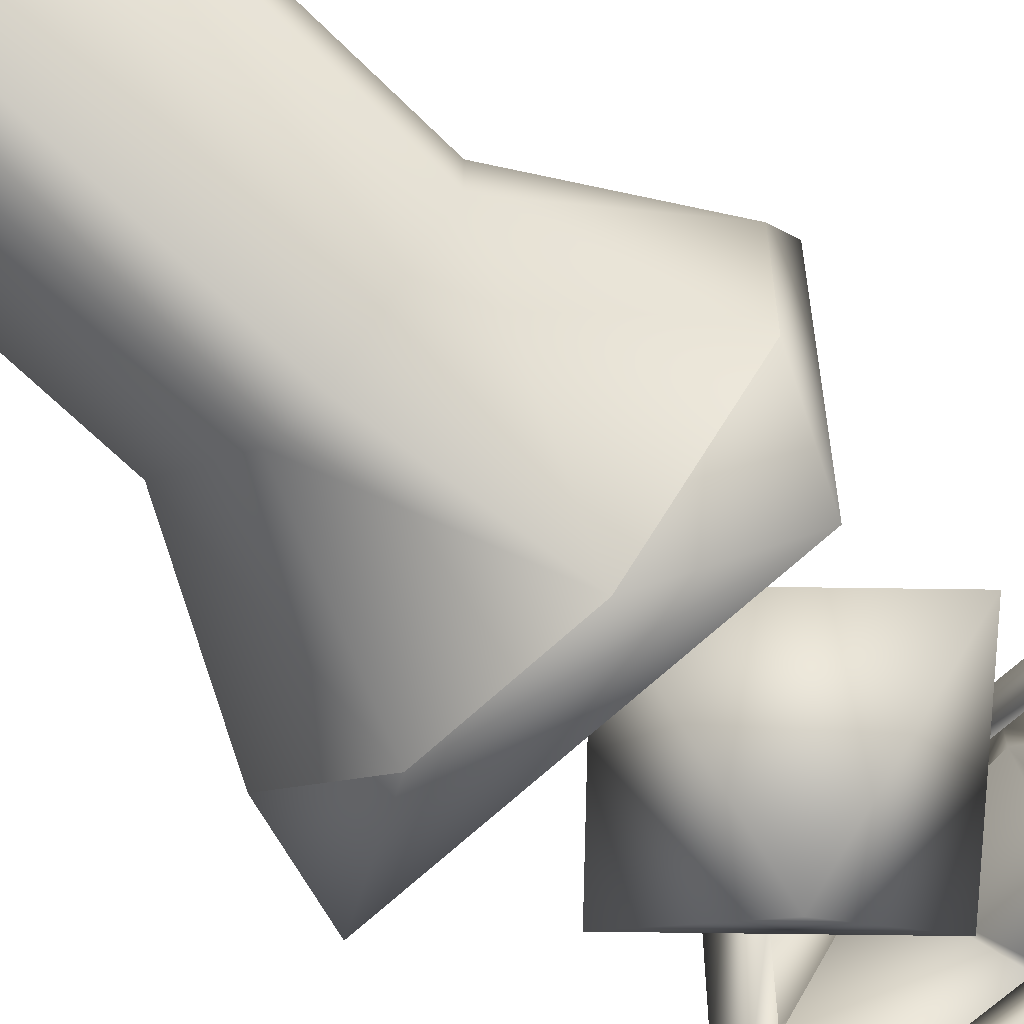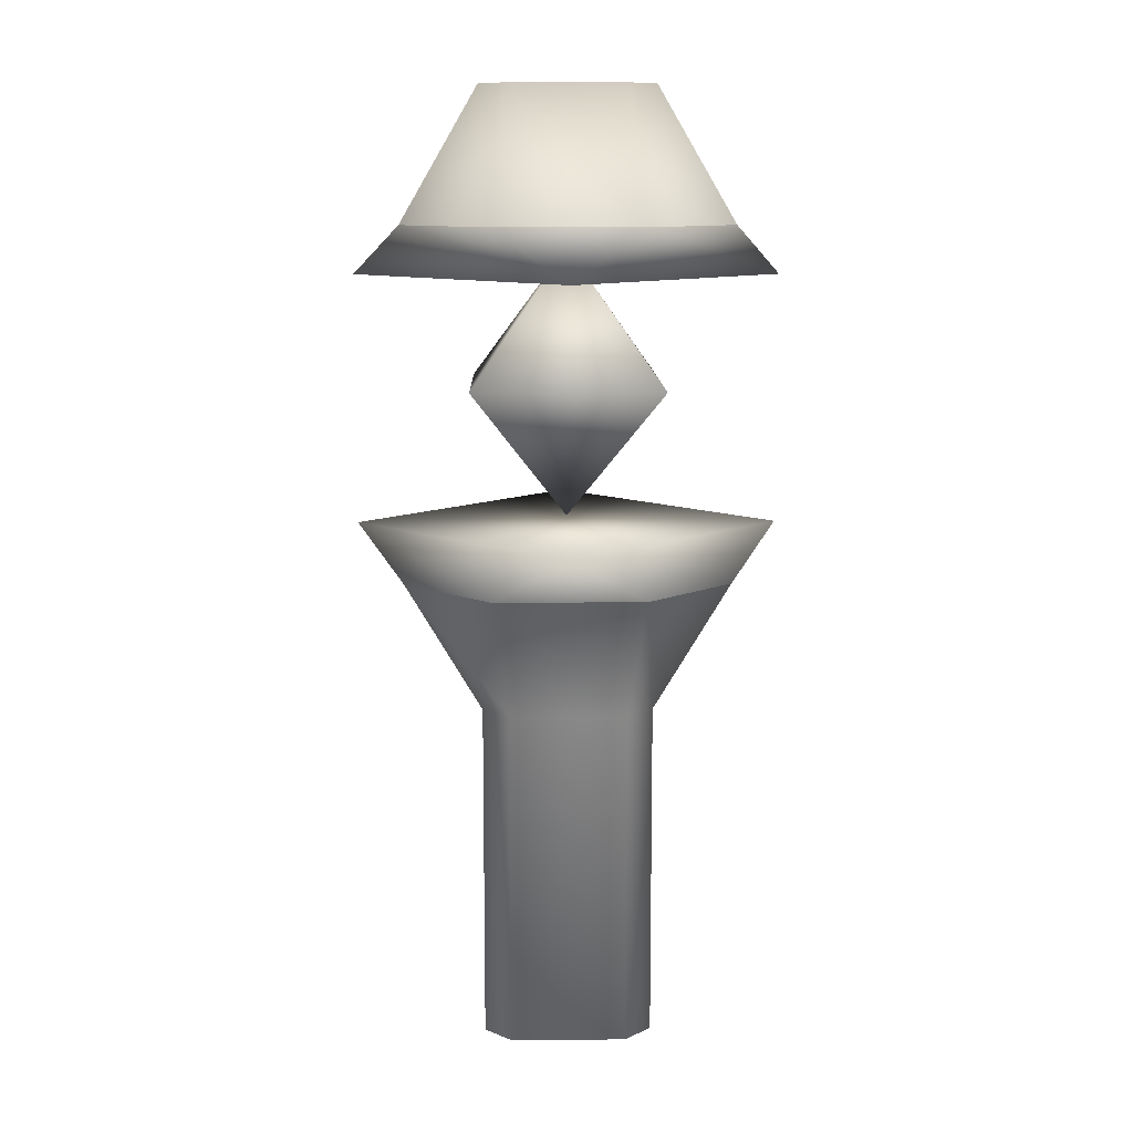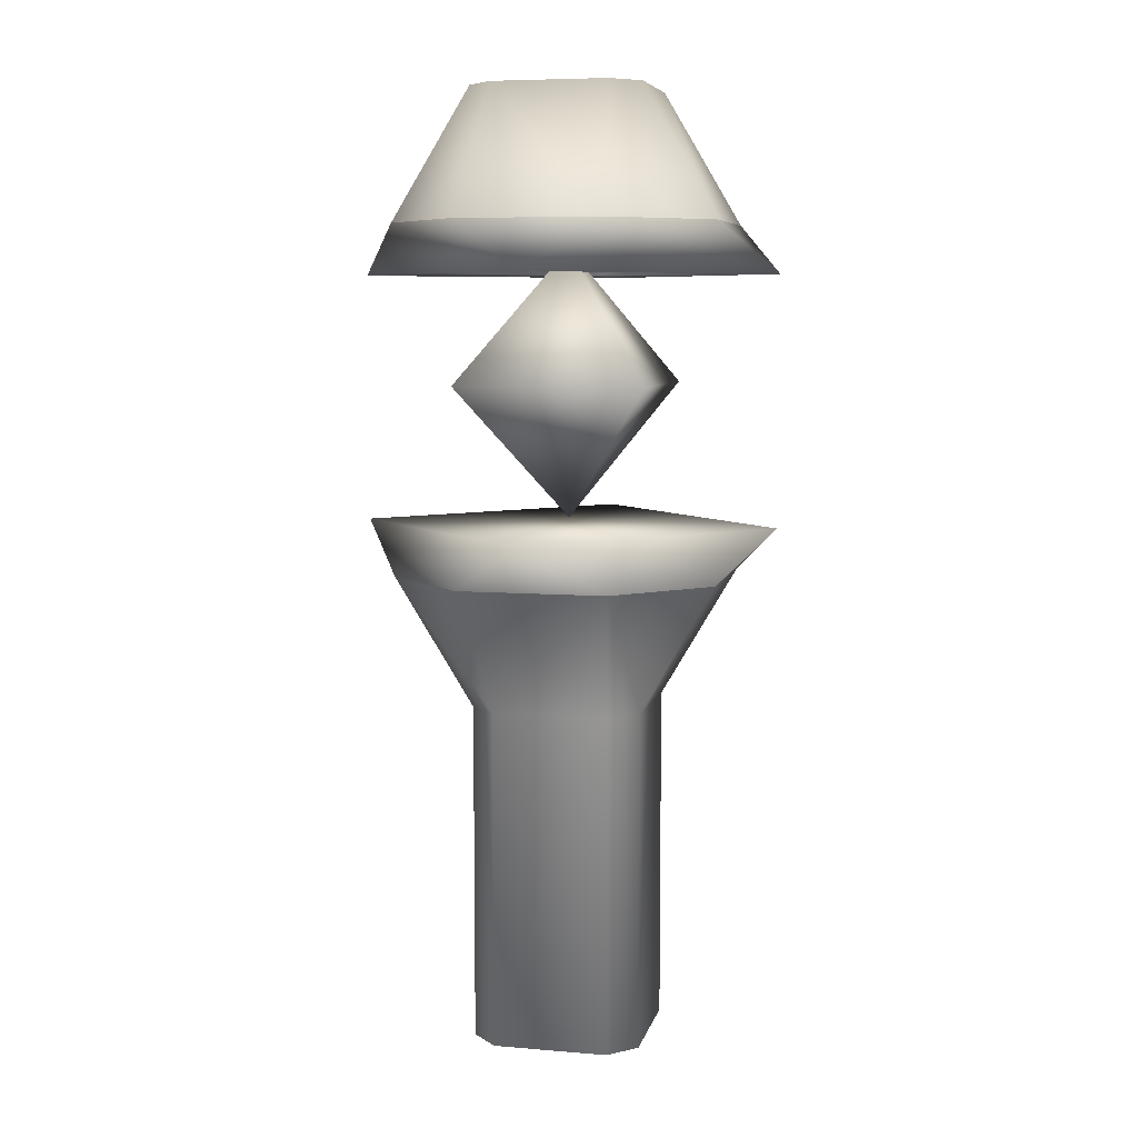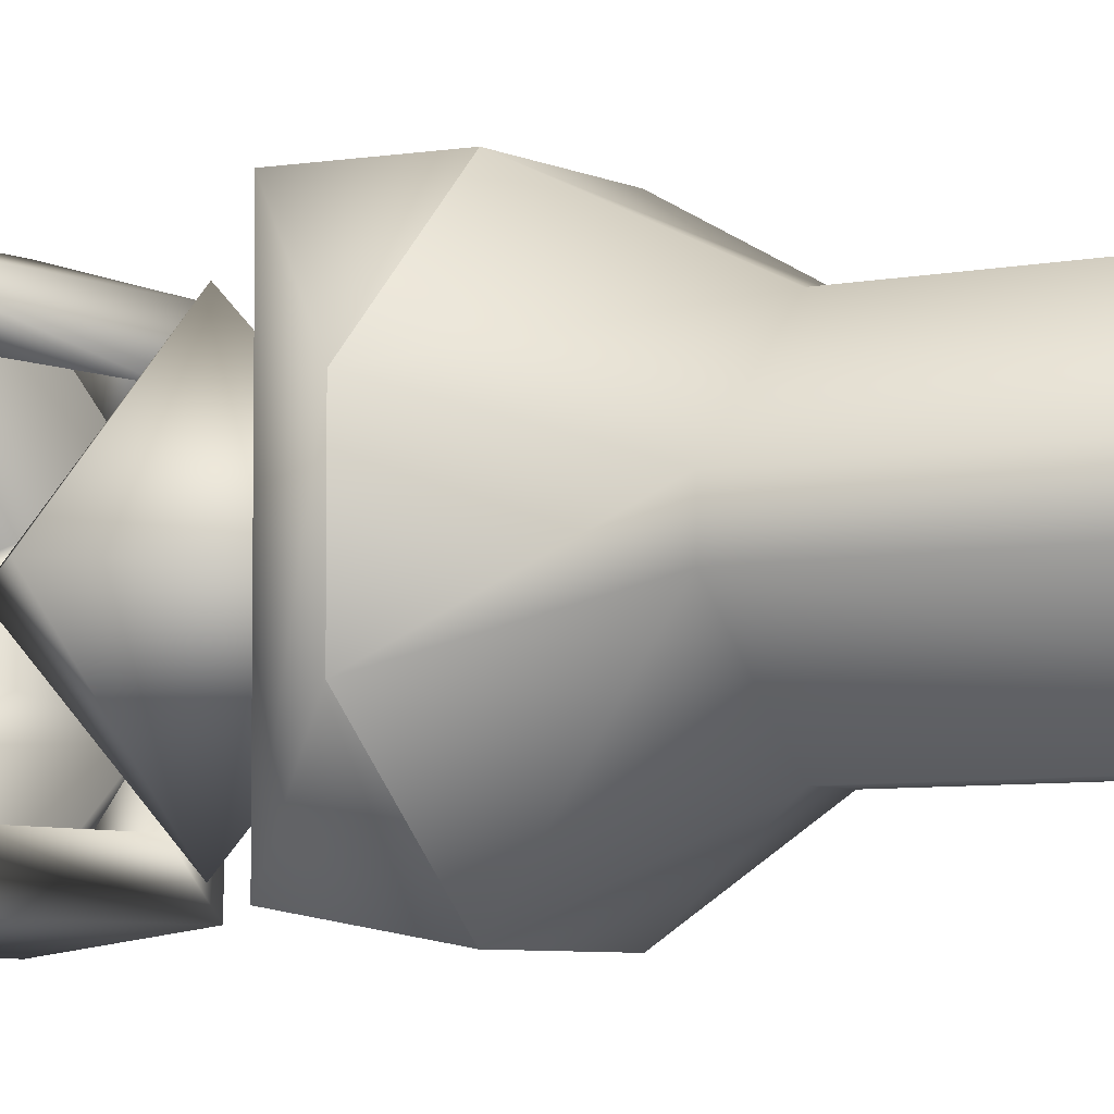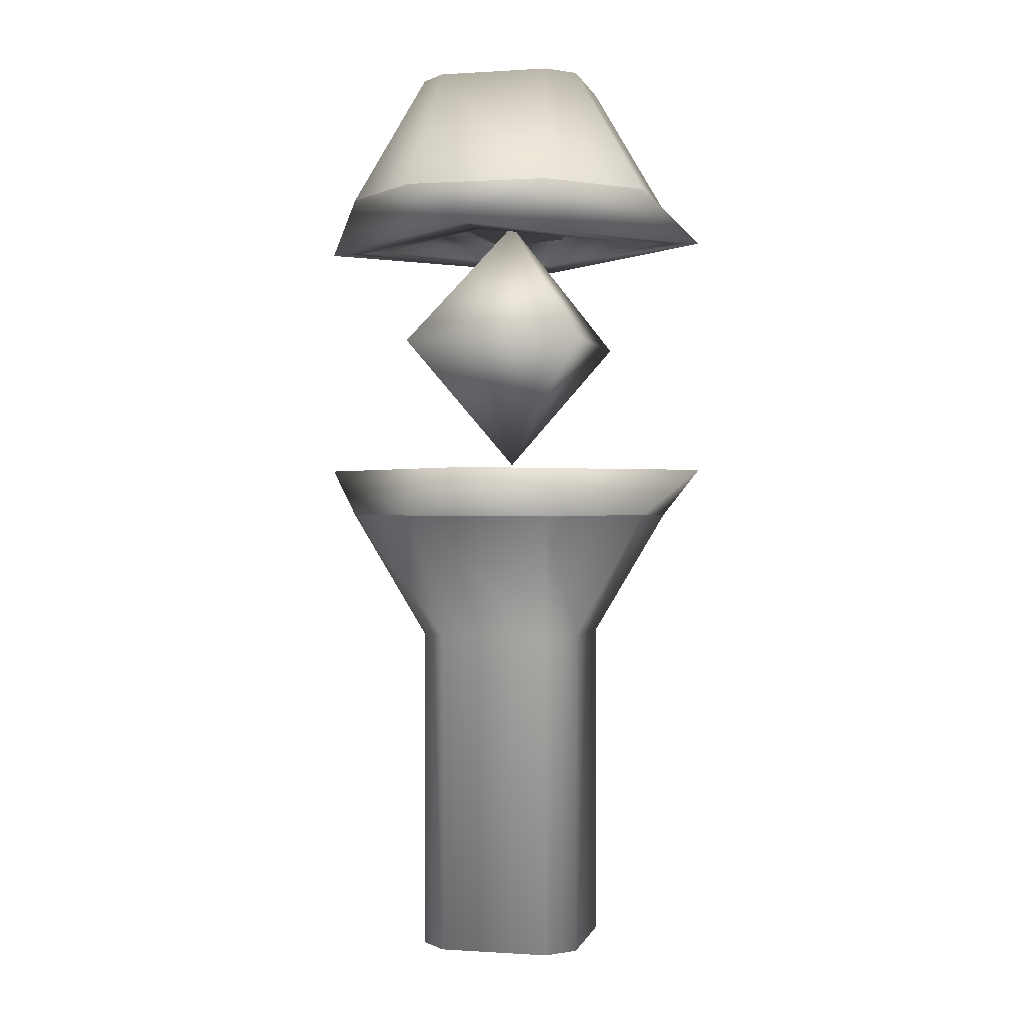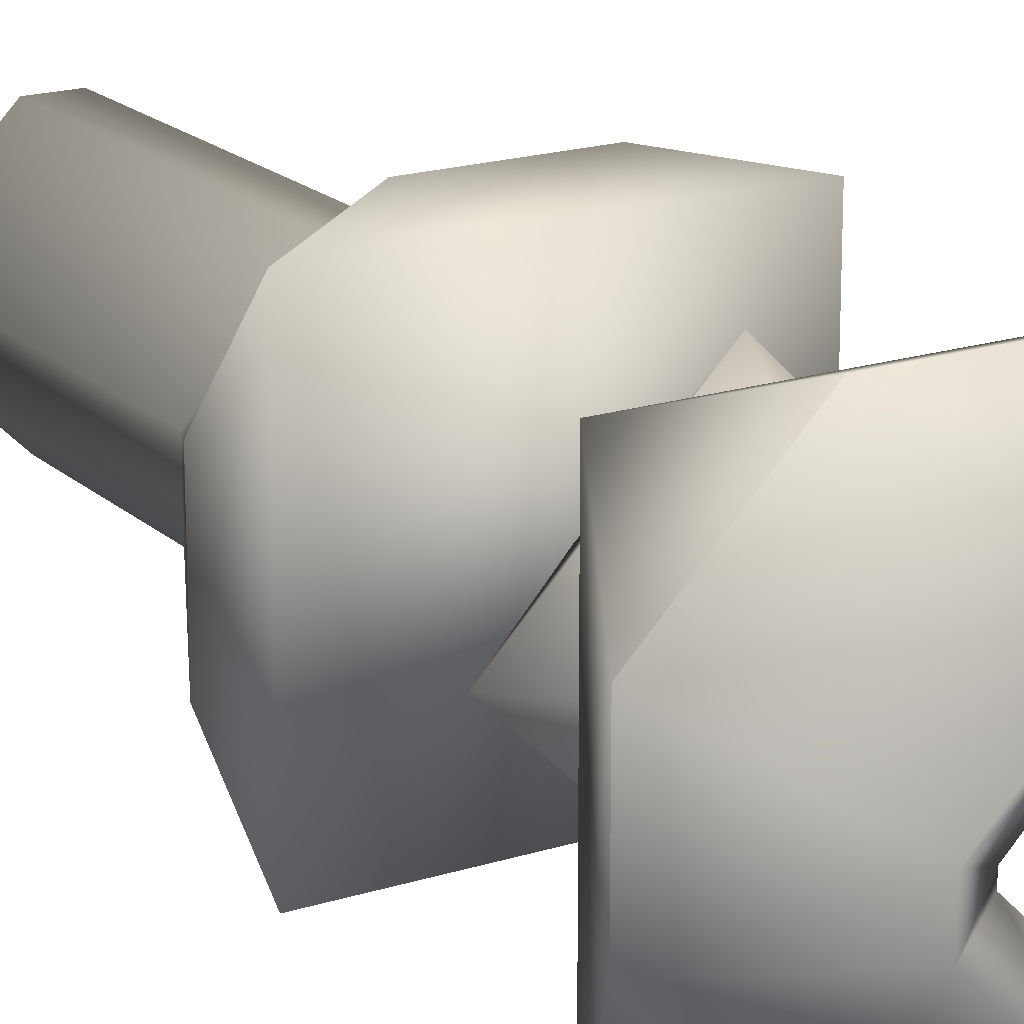
<metadata>
{"format":"obj","ext":"obj","renderer":"f3d","projection":"perspective","resolution":1024,"background":"white","views":[{"elev":-62.8,"azim":44.2,"up":"+Z"},{"elev":11.0,"azim":43.8,"up":"+Y"},{"elev":7.3,"azim":148.1,"up":"+Y"},{"elev":-5.5,"azim":-55.7,"up":"+Z"},{"elev":0.2,"azim":-31.5,"up":"+Y"},{"elev":18.7,"azim":148.7,"up":"+Z"}]}
</metadata>
<code>
o Cube2_copy40
v -0.3816 1.435 -0.3856
v -0.3816 1.435 0.3856
v 0.3896 1.435 0.3856
v 0.3896 1.435 -0.3856
v 0.4331 1.306 0.1593
v 0.4331 1.306 -0.1593
v 0.4331 1.306 -0.1593
v 0.4331 1.306 0.1593
v 0.2654 0.08317 0.05005
v 0.2654 0.08317 -0.05005
v 0.2654 0.9663 -0.05005
v 0.2654 0.9663 0.05005
v -0.04606 0.08317 -0.2614
v -0.04606 0.9663 -0.2614
v 0.05404 0.9663 -0.2614
v 0.05404 0.08317 -0.2614
v -0.1553 1.306 0.4292
v 0.1633 1.306 0.4292
v 0.1633 1.306 0.4292
v -0.1553 1.306 0.4292
v 0.1633 1.306 -0.4292
v -0.1553 1.306 -0.4292
v -0.1553 1.306 -0.4292
v 0.1633 1.306 -0.4292
v -0.2574 0.08317 -0.05005
v -0.2574 0.08317 0.05005
v -0.2574 0.9663 0.05005
v -0.2574 0.9663 -0.05005
v -0.4252 1.306 -0.1593
v -0.4252 1.306 0.1593
v -0.4252 1.306 0.1593
v -0.4252 1.306 -0.1593
v -0.04606 0.9663 0.2614
v -0.04606 0.08317 0.2614
v 0.05404 0.08317 0.2614
v 0.05404 0.9663 0.2614
v 0.3513 1.798 2.22e-16
v -0.3433 1.798 2.22e-16
v 0.003992 2.145 2.22e-16
v 0.003992 1.451 2.22e-16
v 0.003992 1.798 0.3473
v 0.003992 1.798 -0.3473
v 0.3896 2.077 -0.3856
v 0.3896 2.077 0.3856
v -0.3816 2.077 0.3856
v -0.3816 2.077 -0.3856
v -0.4252 2.206 0.1593
v -0.4252 2.206 -0.1593
v -0.4252 2.206 -0.1593
v -0.4252 2.206 0.1593
v -0.2574 2.546 -0.05005
v -0.2574 2.546 0.05005
v 0.05404 2.546 -0.2614
v -0.04606 2.546 -0.2614
v 0.1633 2.206 0.4292
v -0.1553 2.206 0.4292
v -0.1553 2.206 0.4292
v 0.1633 2.206 0.4292
v -0.1553 2.206 -0.4292
v 0.1633 2.206 -0.4292
v 0.1633 2.206 -0.4292
v -0.1553 2.206 -0.4292
v 0.2654 2.546 0.05005
v 0.2654 2.546 -0.05005
v 0.4331 2.206 -0.1593
v 0.4331 2.206 0.1593
v 0.4331 2.206 0.1593
v 0.4331 2.206 -0.1593
v 0.05404 2.546 0.2614
v -0.04606 2.546 0.2614
v 0.2794 2.083 -0.2754
v 0.2794 2.083 0.2754
v -0.2714 2.083 0.2754
v -0.2714 2.083 -0.2754
v -0.3602 2.153 0.09434
v -0.3602 2.153 -0.09434
v -0.3723 2.131 -0.1064
v -0.3723 2.131 0.1064
v -0.1669 2.489 -0.01334
v -0.1669 2.489 0.01334
v 0.01733 2.489 -0.1709
v -0.009349 2.489 -0.1709
v 0.09833 2.153 0.3642
v -0.1553 2.159 0.334
v -0.1553 2.24 0.3287
v 0.1104 2.131 0.3763
v -0.1553 2.159 -0.334
v 0.09833 2.153 -0.3642
v 0.1104 2.131 -0.3763
v -0.1553 2.24 -0.3287
v 0.1749 2.489 0.01334
v 0.1749 2.489 -0.01334
v 0.338 2.159 -0.1593
v 0.338 2.159 0.1593
v 0.3327 2.24 0.1593
v 0.3327 2.24 -0.1593
v 0.01733 2.489 0.1709
v -0.009349 2.489 0.1709
g Cube2_copy40_color_086_086_086
f 5 12 11 6
f 10 16 15 11
f 11 15 21 6
f 12 36 35 9
f 13 25 28 14
f 14 22 21 15
f 17 33 36 18
f 18 36 12 5
f 26 34 33 27
f 27 30 29 28
f 28 29 22 14
f 30 27 33 17
f 47 52 51 48
f 51 54 59 48
f 53 60 59 54
f 55 69 70 56
f 56 70 52 47
f 63 66 65 64
f 64 65 60 53
f 66 63 69 55
f 75 80 98 84
f 76 79 80 75
f 76 87 82 79
f 81 88 93 92
f 82 87 88 81
f 83 97 91 94
f 84 98 97 83
f 92 93 94 91
g Cube2_copy40_color_128_000_000
f 37 41 40
f 37 42 39
f 38 41 39
f 38 42 40
f 39 41 37
f 39 42 38
f 40 41 38
f 40 42 37
f 51 79 82 54
f 52 80 79 51
f 53 81 92 64
f 54 82 81 53
f 63 91 97 69
f 64 92 91 63
f 69 97 98 70
f 70 98 80 52
g Cube2_copy40_color_171_171_171
f 2 3 4 1
f 6 7 8 5
f 8 19 18 5
f 9 35 34 26 25 13 16 10
f 18 19 20 17
f 20 31 30 17
f 22 23 24 21
f 22 29 32 23
f 30 31 32 29
f 48 49 50 47
f 48 59 62 49
f 56 57 58 55
f 58 67 66 55
f 60 61 62 59
f 60 65 68 61
f 66 67 68 65
f 71 89 90 74
f 71 96 89
f 72 86 95
f 72 95 96 71
f 73 78 85
f 73 85 86 72
f 74 77 78 73
f 74 90 77
f 75 78 77 76
f 75 84 85 78
f 77 90 87 76
f 83 86 85 84
f 83 94 95 86
f 87 90 89 88
f 89 96 93 88
f 93 96 95 94
g Cube2_copy40_color_247_196_040
f 1 32 31 2
f 2 20 19 3
f 3 8 7 4
f 4 24 23 1
f 6 21 24 7
f 7 24 4
f 10 11 12 9
f 14 15 16 13
f 19 8 3
f 23 32 1
f 26 27 28 25
f 31 20 2
f 34 35 36 33
f 43 68 67 44
f 43 71 74 46
f 44 58 57 45
f 44 72 71 43
f 45 50 49 46
f 45 73 72 44
f 46 62 61 43
f 46 74 73 45
f 49 62 46
f 57 50 45
f 61 68 43
f 67 58 44
g Cube2_copy40_color_249_184_049
f 50 57 56 47

</code>
